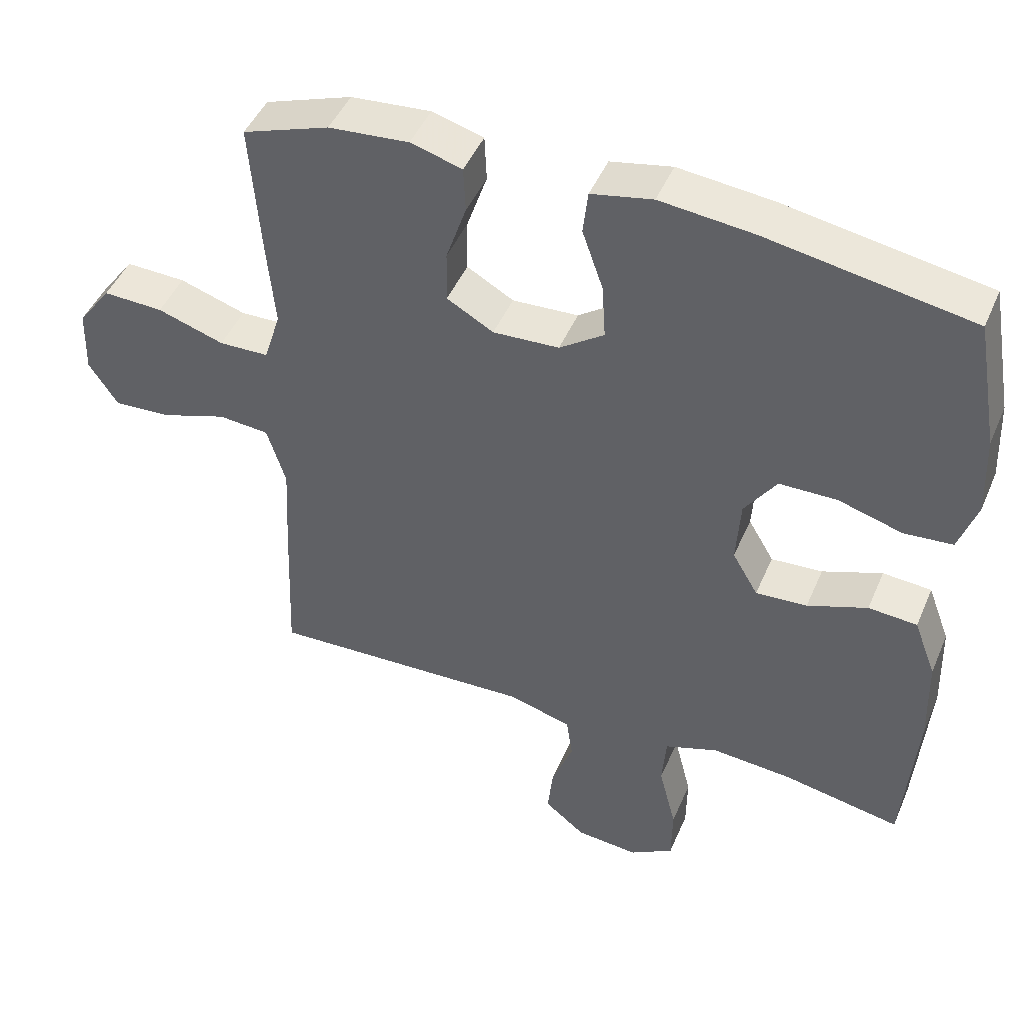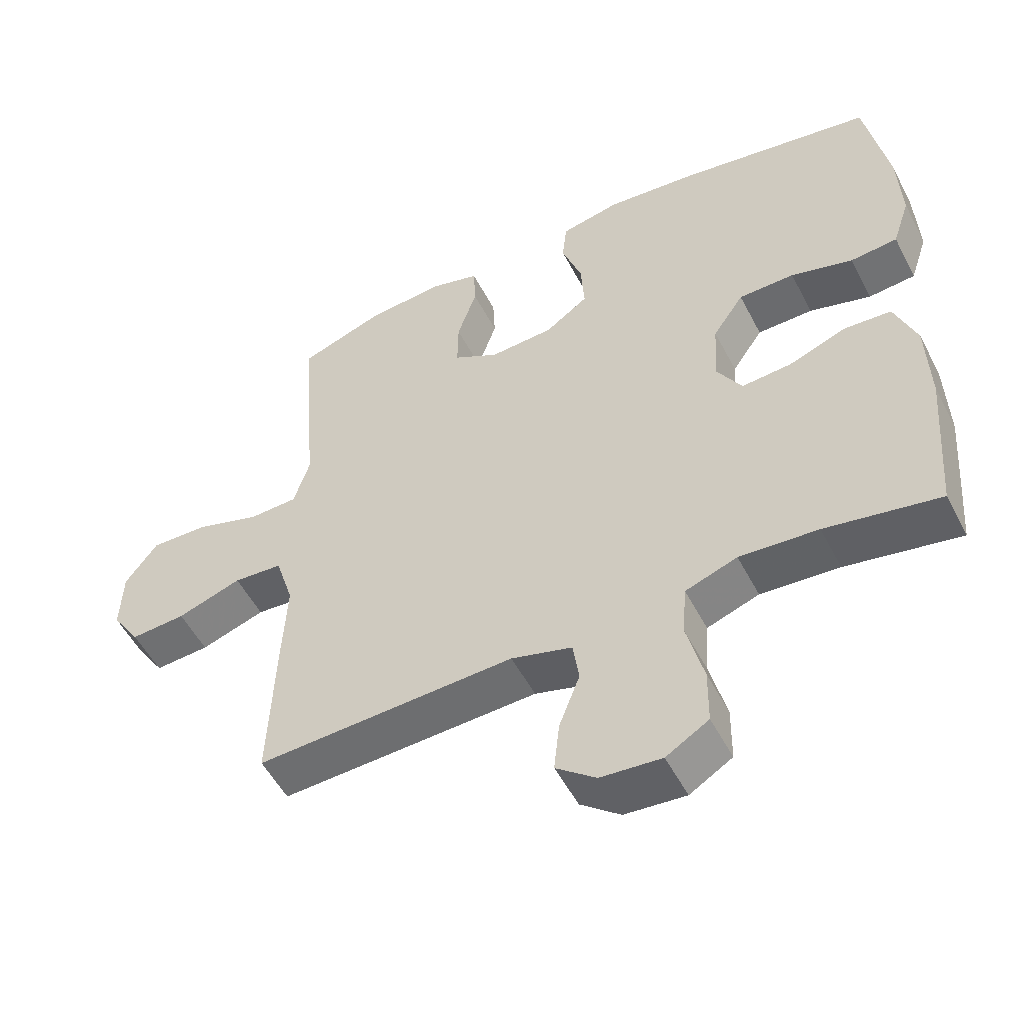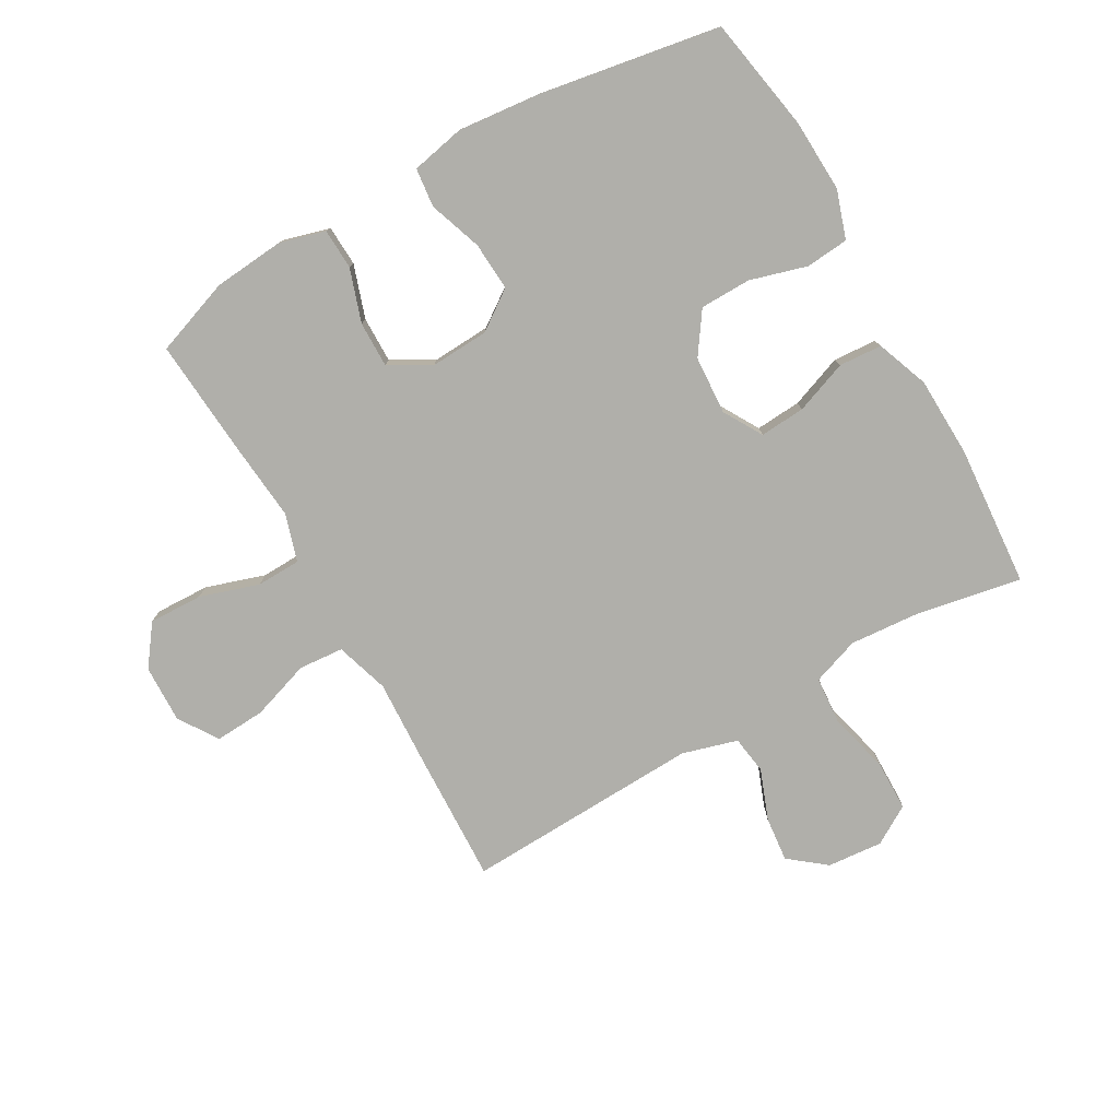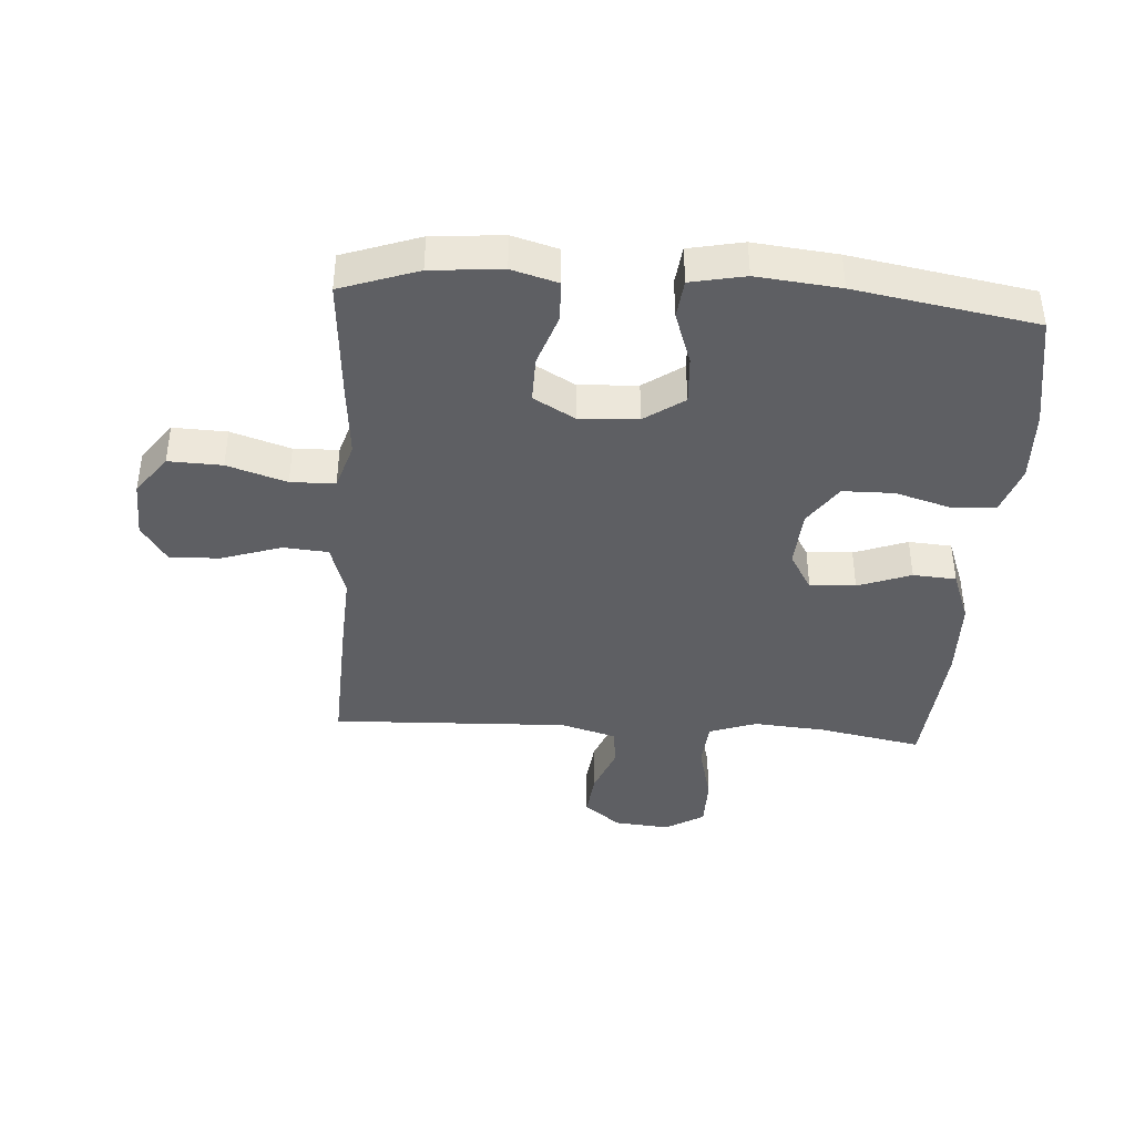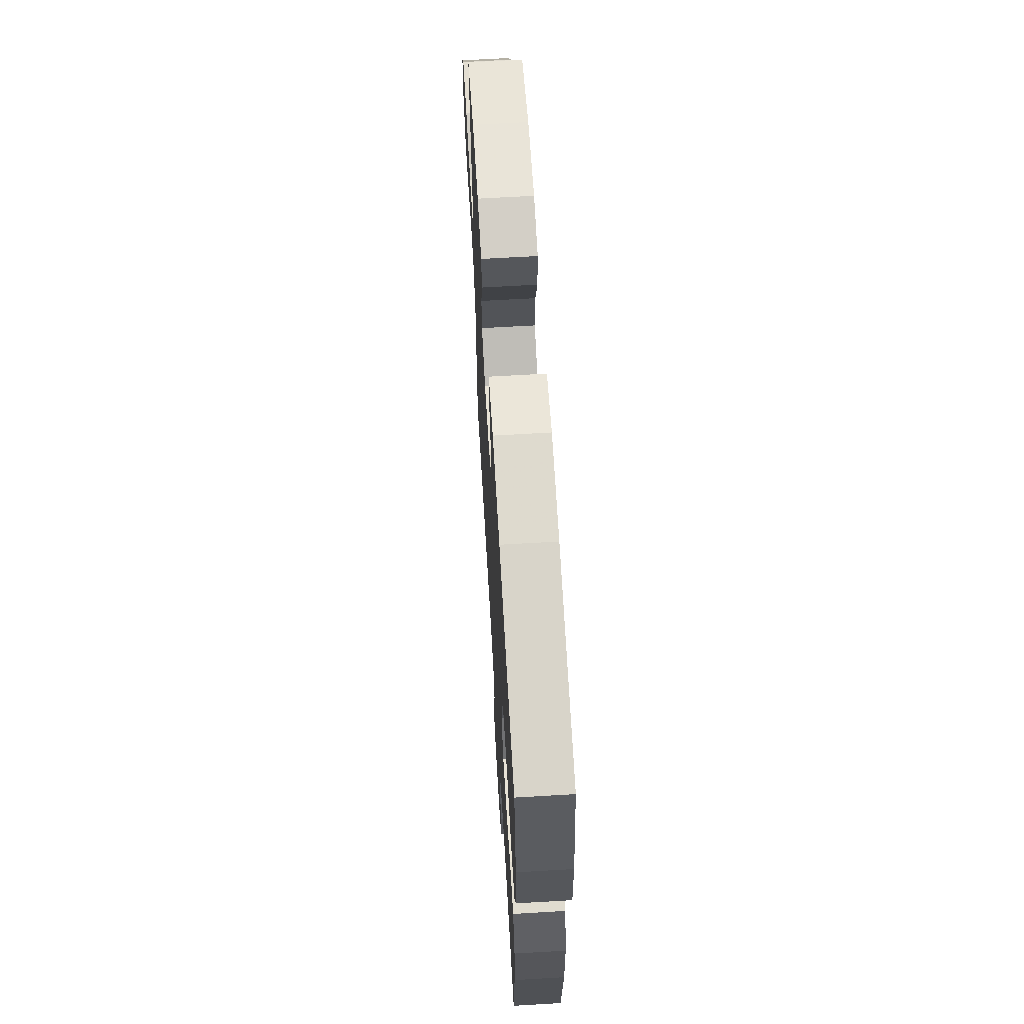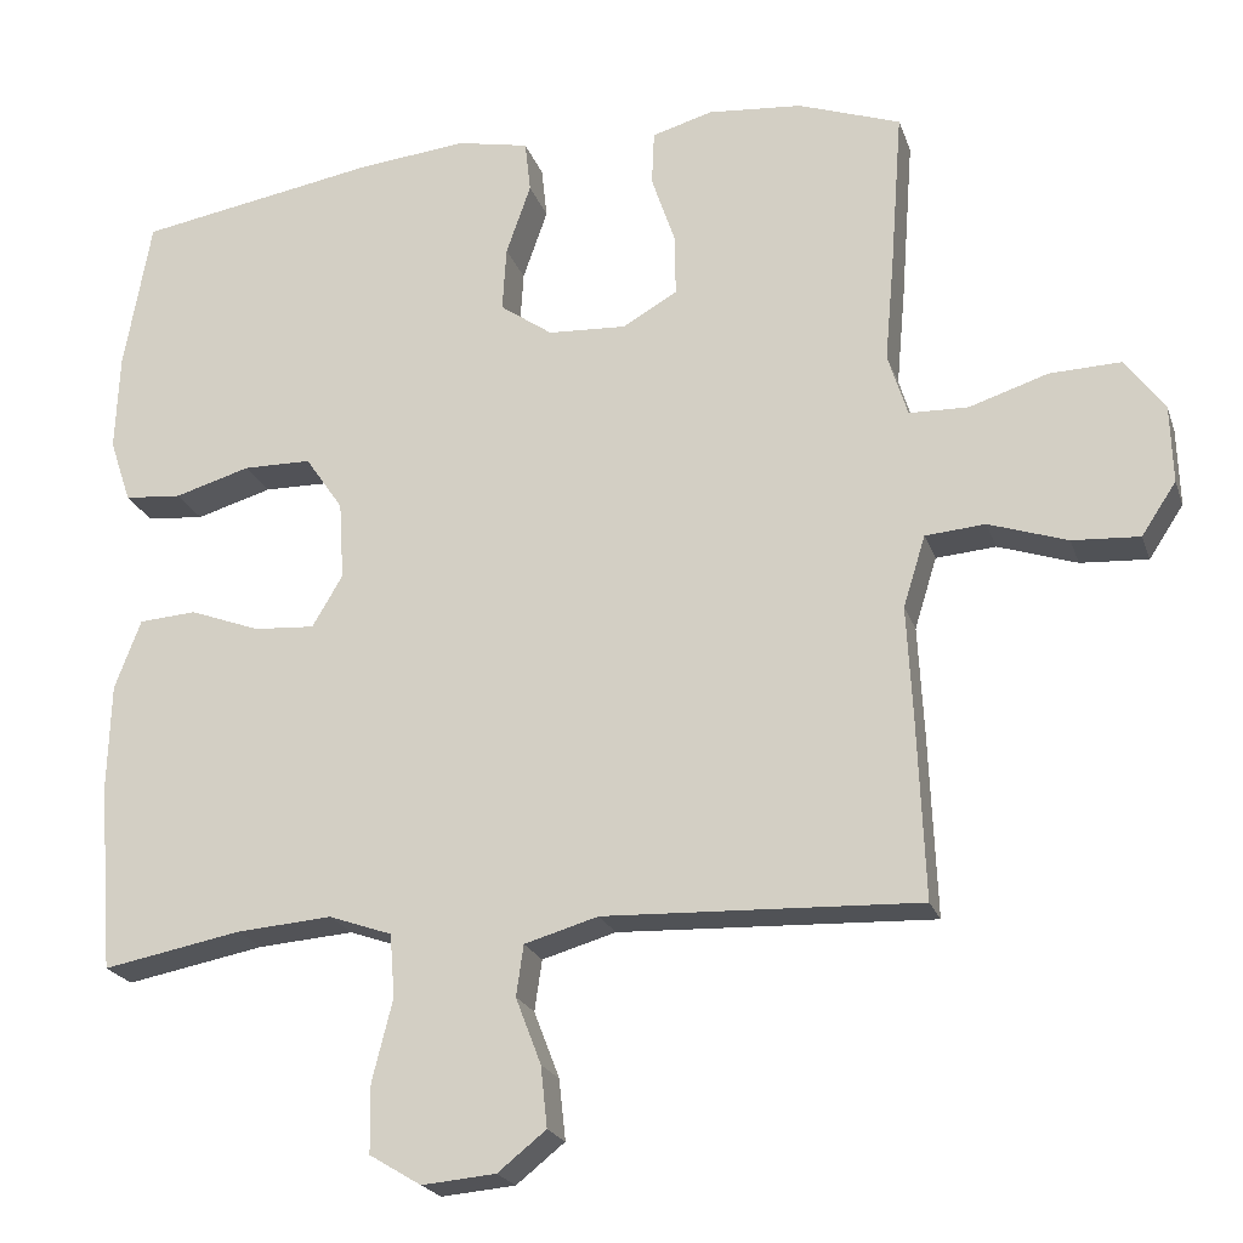
<metadata>
{"format":"obj","ext":"obj","renderer":"f3d","projection":"perspective","resolution":1024,"background":"white","views":[{"elev":46.2,"azim":22.4,"up":"+Z"},{"elev":-53.0,"azim":27.1,"up":"+Z"},{"elev":-78.0,"azim":29.7,"up":"+Y"},{"elev":-40.5,"azim":-3.9,"up":"+Y"},{"elev":65.5,"azim":86.6,"up":"+Z"},{"elev":-21.6,"azim":-163.8,"up":"+Z"}]}
</metadata>
<code>
v 0.5 0.07 -0.5
v 0.331 0.07 -0.468
v 0.215 0.07 -0.459
v 0.138 0.07 -0.486
v 0.132 0.07 -0.563
v 0.157 0.07 -0.662
v 0.156 0.07 -0.745
v 0.093 0.07 -0.783
v 0.003 0.07 -0.775
v -0.056 0.07 -0.728
v -0.048 0.07 -0.654
v -0.017 0.07 -0.573
v -0.026 0.07 -0.511
v -0.116 0.07 -0.485
v -0.5 0.07 -0.5
v -0.491 0.07 -0.277
v -0.484 0.07 -0.144
v -0.511 0.07 -0.057
v -0.584 0.07 -0.051
v -0.68 0.07 -0.083
v -0.762 0.07 -0.088
v -0.804 0.07 -0.024
v -0.801 0.07 0.07
v -0.753 0.07 0.135
v -0.666 0.07 0.132
v -0.57 0.07 0.101
v -0.498 0.07 0.103
v -0.474 0.07 0.18
v -0.485 0.07 0.301
v -0.5 0.07 0.5
v -0.375 0.07 0.544
v -0.26 0.07 0.554
v -0.186 0.07 0.533
v -0.183 0.07 0.467
v -0.212 0.07 0.381
v -0.213 0.07 0.306
v -0.146 0.07 0.268
v -0.051 0.07 0.273
v 0.013 0.07 0.318
v 0.008 0.07 0.397
v -0.022 0.07 0.483
v -0.015 0.07 0.546
v 0.073 0.07 0.564
v 0.208 0.07 0.55
v 0.5 0.07 0.5
v 0.533 0.07 0.314
v 0.538 0.07 0.196
v 0.512 0.07 0.118
v 0.442 0.07 0.112
v 0.35 0.07 0.139
v 0.267 0.07 0.138
v 0.221 0.07 0.071
v 0.215 0.07 -0.024
v 0.252 0.07 -0.087
v 0.326 0.07 -0.082
v 0.412 0.07 -0.05
v 0.482 0.07 -0.055
v 0.514 0.07 -0.14
v 0.518 0.07 -0.271
v 0.5 0 -0.5
v 0.331 0 -0.468
v 0.215 0 -0.459
v 0.138 0 -0.486
v 0.132 0 -0.563
v 0.157 0 -0.662
v 0.156 0 -0.745
v 0.093 0 -0.783
v 0.003 0 -0.775
v -0.056 0 -0.728
v -0.048 0 -0.654
v -0.017 0 -0.573
v -0.026 0 -0.511
v -0.116 0 -0.485
v -0.5 0 -0.5
v -0.491 0 -0.277
v -0.484 0 -0.144
v -0.511 0 -0.057
v -0.584 0 -0.051
v -0.68 0 -0.083
v -0.762 0 -0.088
v -0.804 0 -0.024
v -0.801 0 0.07
v -0.753 0 0.135
v -0.666 0 0.132
v -0.57 0 0.101
v -0.498 0 0.103
v -0.474 0 0.18
v -0.485 0 0.301
v -0.5 0 0.5
v -0.375 0 0.544
v -0.26 0 0.554
v -0.186 0 0.533
v -0.183 0 0.467
v -0.212 0 0.381
v -0.213 0 0.306
v -0.146 0 0.268
v -0.051 0 0.273
v 0.013 0 0.318
v 0.008 0 0.397
v -0.022 0 0.483
v -0.015 0 0.546
v 0.073 0 0.564
v 0.208 0 0.55
v 0.5 0 0.5
v 0.533 0 0.314
v 0.538 0 0.196
v 0.512 0 0.118
v 0.442 0 0.112
v 0.35 0 0.139
v 0.267 0 0.138
v 0.221 0 0.071
v 0.215 0 -0.024
v 0.252 0 -0.087
v 0.326 0 -0.082
v 0.412 0 -0.05
v 0.482 0 -0.055
v 0.514 0 -0.14
v 0.518 0 -0.271
f 59 1 2
f 58 59 2
f 57 58 2
f 56 57 2
f 55 56 2
f 54 55 2 3
f 53 54 3 4
f 52 53 4
f 48 49 50
f 47 48 50
f 46 47 50
f 45 46 50
f 44 45 50
f 43 44 50
f 42 43 50
f 41 42 50
f 40 41 50
f 39 40 50 51
f 38 39 51 52
f 33 34 35
f 32 33 35
f 31 32 35
f 30 31 35
f 29 30 35
f 28 29 35
f 27 28 35 36
f 24 25 26
f 23 24 26
f 22 23 26
f 21 22 26
f 20 21 26
f 19 20 26
f 18 19 26 27
f 27 36 37
f 18 27 37
f 17 18 37
f 37 38 52
f 17 37 52
f 16 17 52
f 15 16 52
f 14 15 52
f 10 11 12
f 9 10 12
f 8 9 12
f 7 8 12
f 6 7 12
f 5 6 12
f 13 14 52 4
f 4 5 12 13
f 61 60 118
f 61 118 117
f 61 117 116
f 61 116 115
f 61 115 114
f 62 61 114 113
f 63 62 113 112
f 63 112 111
f 109 108 107
f 109 107 106
f 109 106 105
f 109 105 104
f 109 104 103
f 109 103 102
f 109 102 101
f 109 101 100
f 109 100 99
f 110 109 99 98
f 111 110 98 97
f 94 93 92
f 94 92 91
f 94 91 90
f 94 90 89
f 94 89 88
f 94 88 87
f 95 94 87 86
f 85 84 83
f 85 83 82
f 85 82 81
f 85 81 80
f 85 80 79
f 85 79 78
f 86 85 78 77
f 96 95 86
f 96 86 77
f 96 77 76
f 111 97 96
f 111 96 76
f 111 76 75
f 111 75 74
f 111 74 73
f 71 70 69
f 71 69 68
f 71 68 67
f 71 67 66
f 71 66 65
f 71 65 64
f 63 111 73 72
f 72 71 64 63
f 1 60 61 2
f 2 61 62 3
f 3 62 63 4
f 4 63 64 5
f 5 64 65 6
f 6 65 66 7
f 7 66 67 8
f 8 67 68 9
f 9 68 69 10
f 10 69 70 11
f 11 70 71 12
f 12 71 72 13
f 13 72 73 14
f 14 73 74 15
f 15 74 75 16
f 16 75 76 17
f 17 76 77 18
f 18 77 78 19
f 19 78 79 20
f 20 79 80 21
f 21 80 81 22
f 22 81 82 23
f 23 82 83 24
f 24 83 84 25
f 25 84 85 26
f 26 85 86 27
f 27 86 87 28
f 28 87 88 29
f 29 88 89 30
f 30 89 90 31
f 31 90 91 32
f 32 91 92 33
f 33 92 93 34
f 34 93 94 35
f 35 94 95 36
f 36 95 96 37
f 37 96 97 38
f 38 97 98 39
f 39 98 99 40
f 40 99 100 41
f 41 100 101 42
f 42 101 102 43
f 43 102 103 44
f 44 103 104 45
f 45 104 105 46
f 46 105 106 47
f 47 106 107 48
f 48 107 108 49
f 49 108 109 50
f 50 109 110 51
f 51 110 111 52
f 52 111 112 53
f 53 112 113 54
f 54 113 114 55
f 55 114 115 56
f 56 115 116 57
f 57 116 117 58
f 58 117 118 59
f 59 118 60 1

</code>
